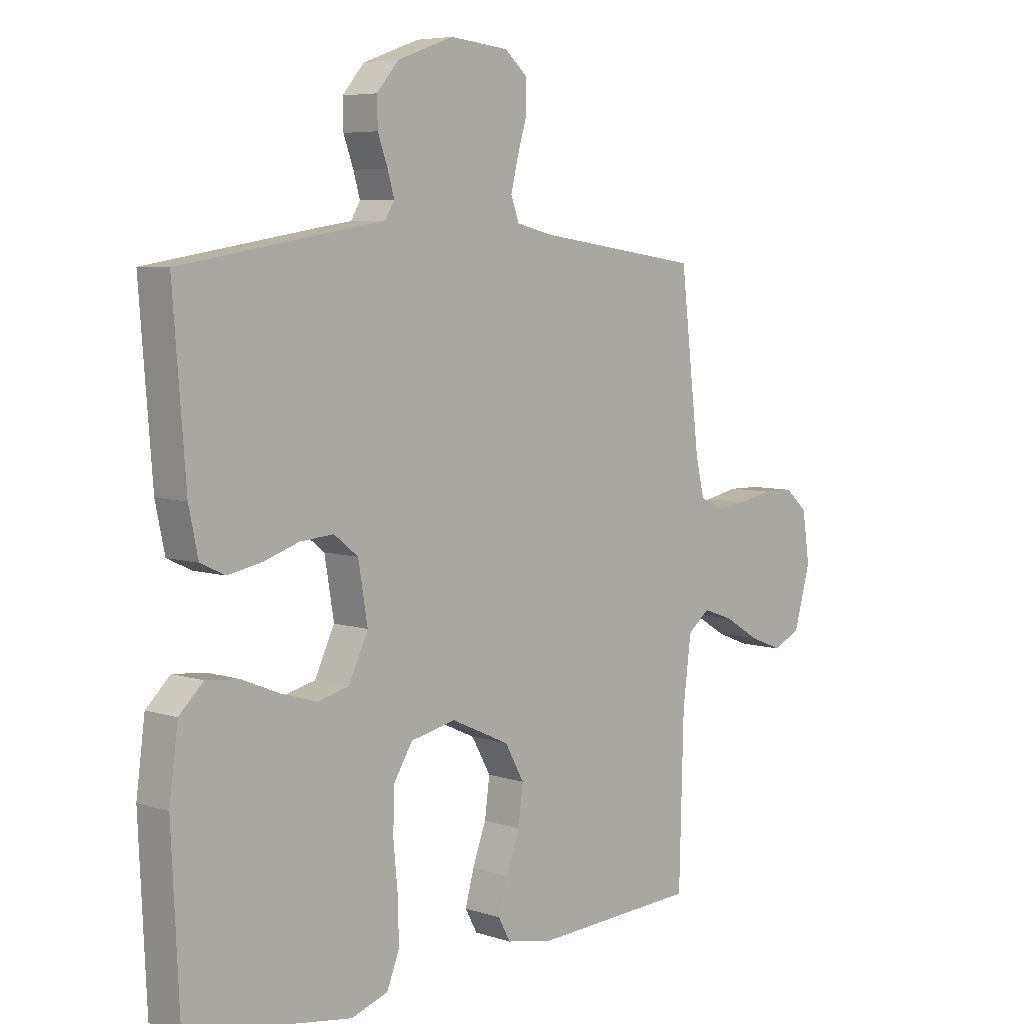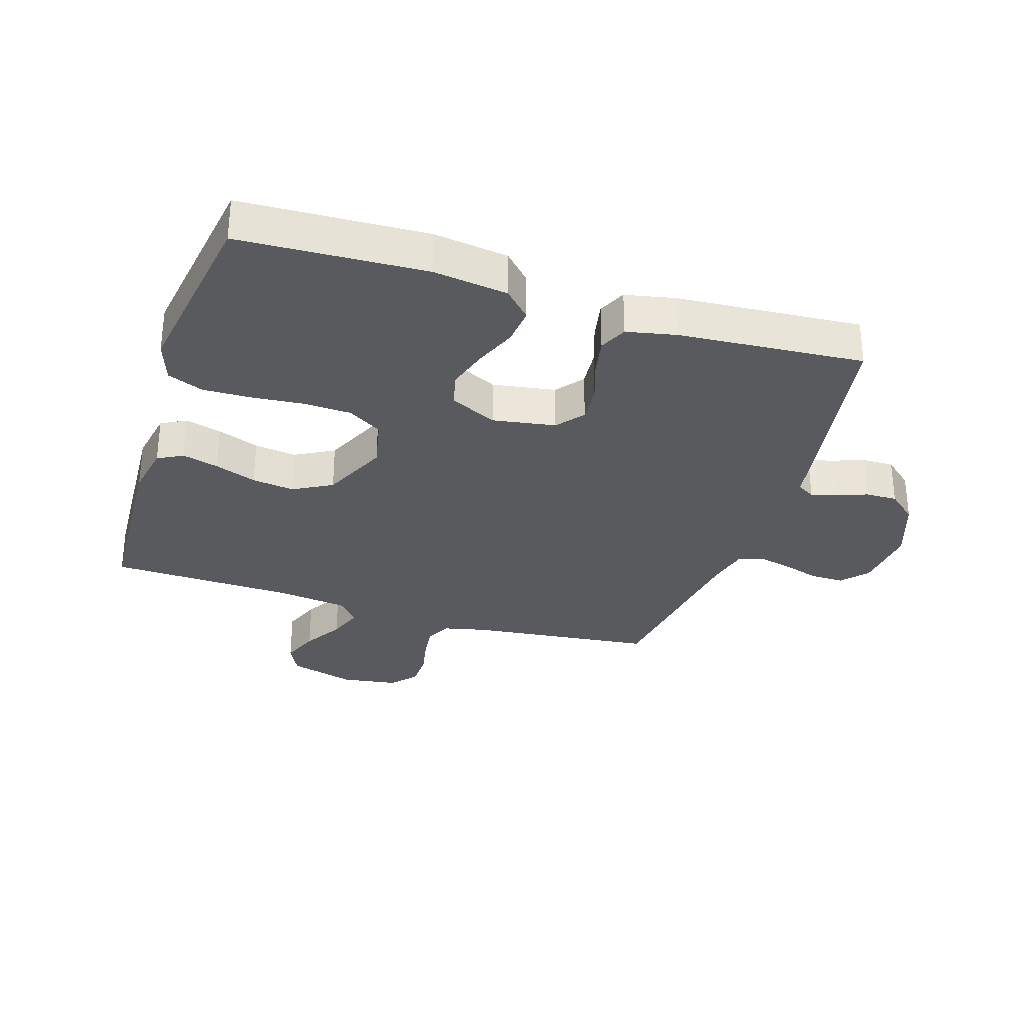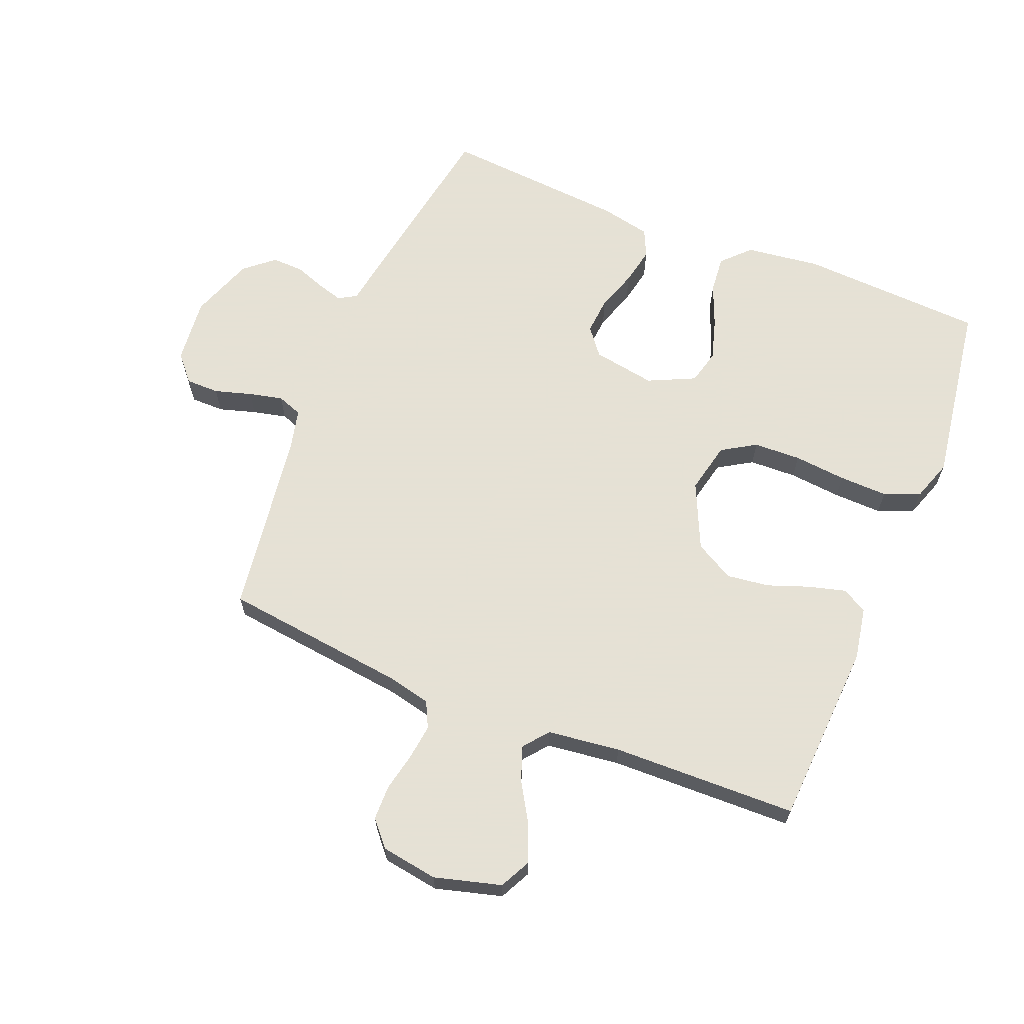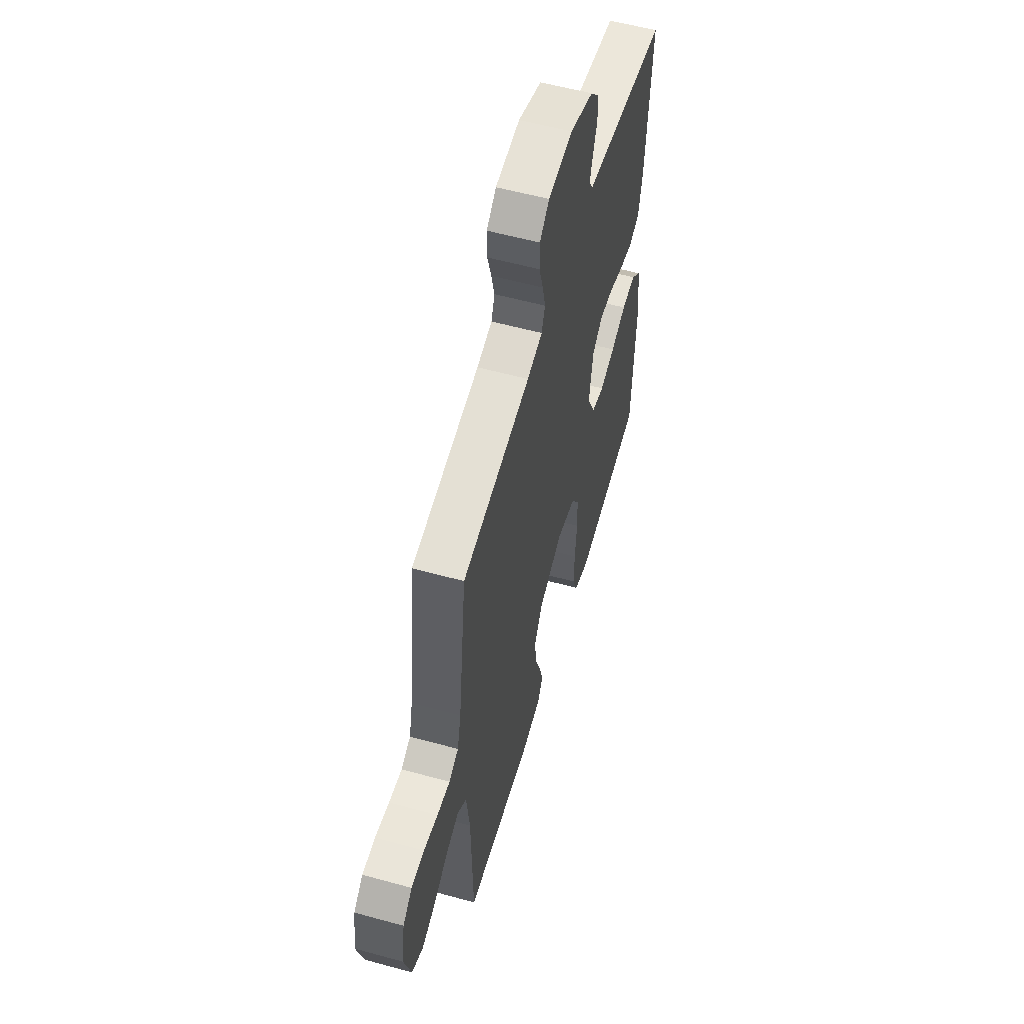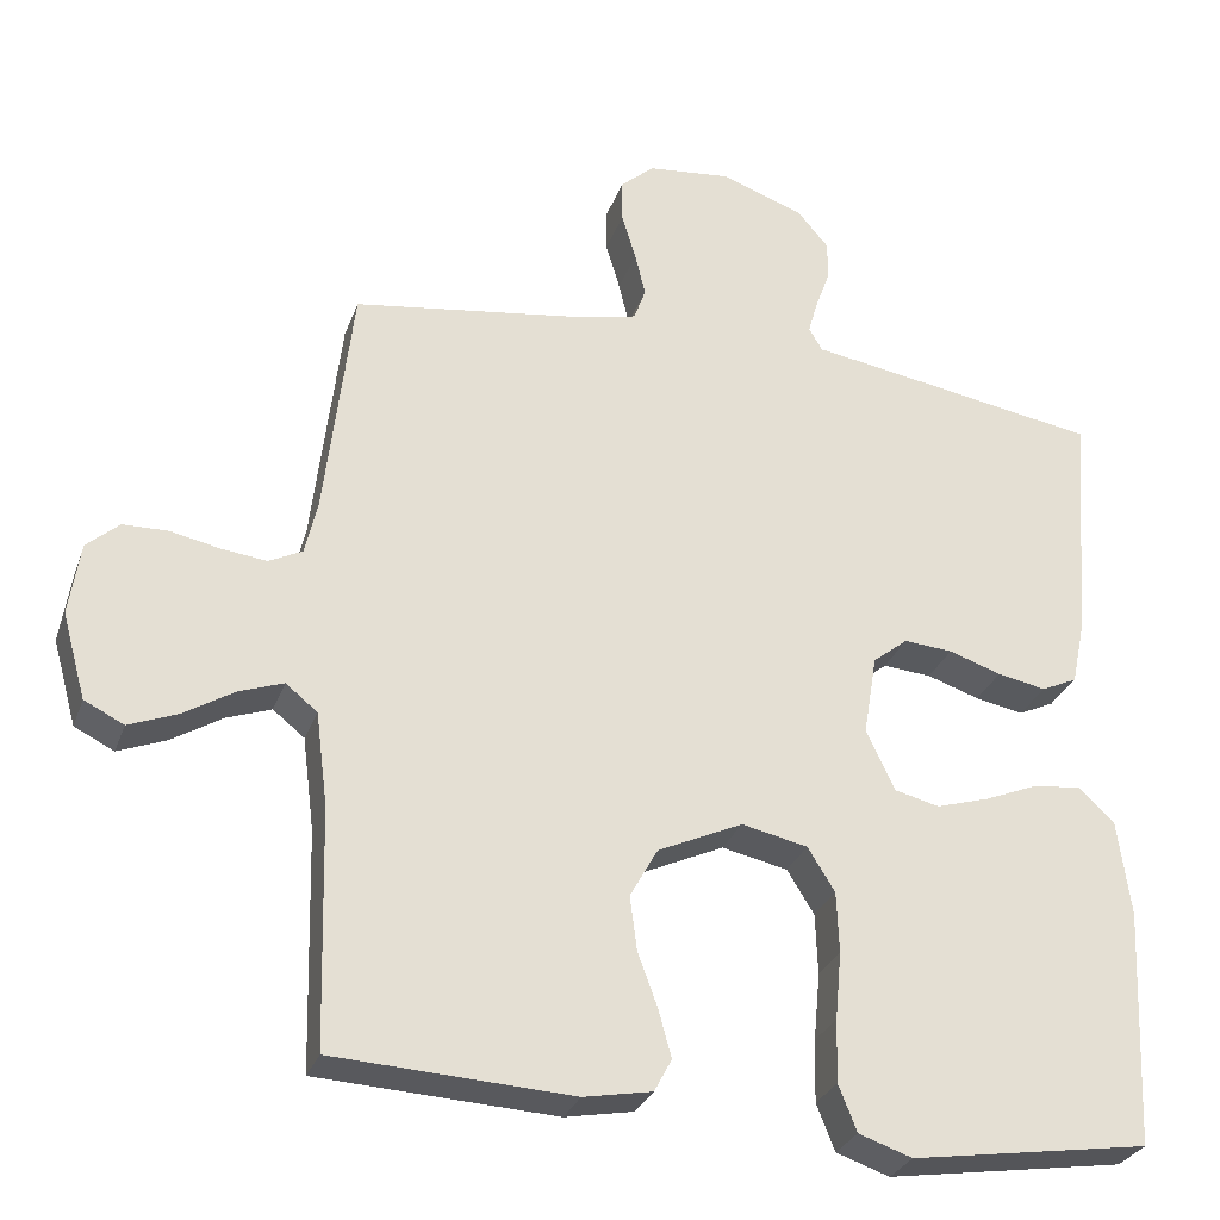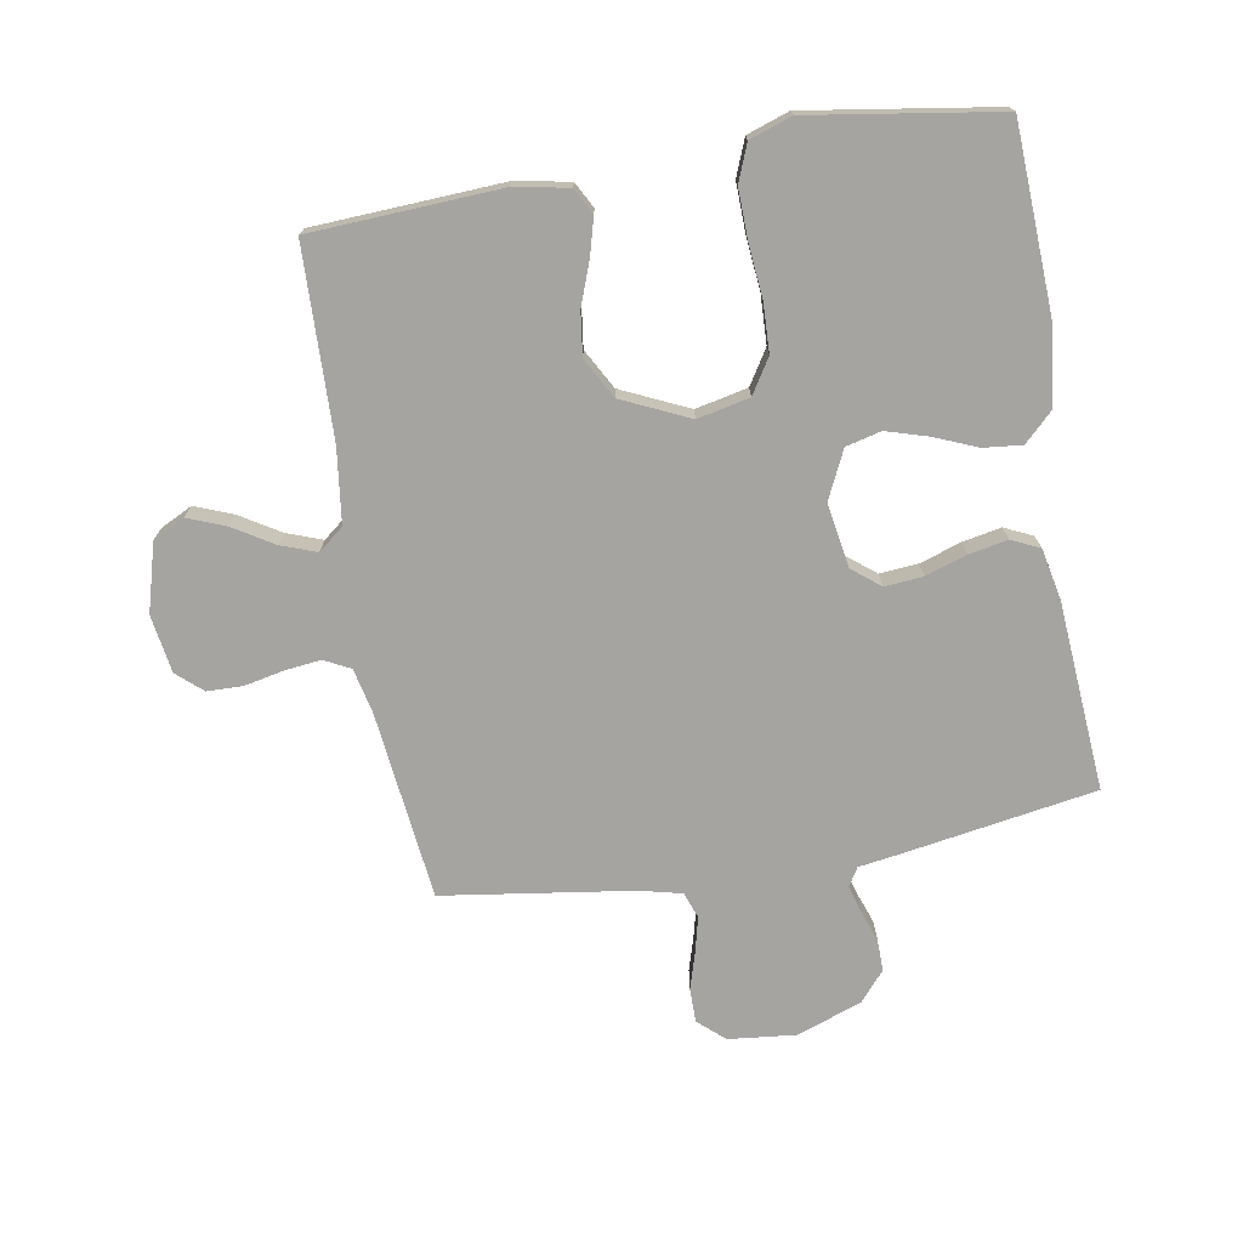
<metadata>
{"format":"obj","ext":"obj","renderer":"f3d","projection":"perspective","resolution":1024,"background":"white","views":[{"elev":6.1,"azim":-45.6,"up":"+Z"},{"elev":-31.0,"azim":-107.7,"up":"+Y"},{"elev":64.9,"azim":112.2,"up":"+Y"},{"elev":57.1,"azim":106.0,"up":"+Z"},{"elev":-29.2,"azim":162.3,"up":"+Z"},{"elev":-73.4,"azim":-170.3,"up":"+Y"}]}
</metadata>
<code>
v 0.5 0.07 0.5
v 0.535 0.07 0.2
v 0.551 0.07 0.13
v 0.593 0.07 0.109
v 0.65 0.07 0.116
v 0.712 0.07 0.129
v 0.769 0.07 0.128
v 0.81 0.07 0.092
v 0.824 0.07 0
v 0.794 0.07 -0.108
v 0.744 0.07 -0.133
v 0.683 0.07 -0.109
v 0.619 0.07 -0.07
v 0.563 0.07 -0.05
v 0.523 0.07 -0.082
v 0.508 0.07 -0.2
v 0.5 0.07 -0.5
v 0.2 0.07 -0.516
v 0.114 0.07 -0.5
v 0.092 0.07 -0.459
v 0.108 0.07 -0.4
v 0.133 0.07 -0.332
v 0.142 0.07 -0.263
v 0.107 0.07 -0.2
v 0 0.07 -0.151
v -0.083 0.07 -0.169
v -0.117 0.07 -0.224
v -0.12 0.07 -0.301
v -0.112 0.07 -0.386
v -0.11 0.07 -0.465
v -0.133 0.07 -0.523
v -0.2 0.07 -0.546
v -0.5 0.07 -0.5
v -0.514 0.07 -0.2
v -0.498 0.07 -0.079
v -0.454 0.07 -0.036
v -0.393 0.07 -0.042
v -0.325 0.07 -0.07
v -0.258 0.07 -0.09
v -0.202 0.07 -0.076
v -0.166 0.07 0
v -0.183 0.07 0.102
v -0.227 0.07 0.137
v -0.288 0.07 0.132
v -0.354 0.07 0.11
v -0.415 0.07 0.098
v -0.46 0.07 0.119
v -0.477 0.07 0.2
v -0.5 0.07 0.5
v -0.2 0.07 0.55
v -0.129 0.07 0.561
v -0.112 0.07 0.59
v -0.124 0.07 0.632
v -0.142 0.07 0.682
v -0.143 0.07 0.733
v -0.103 0.07 0.78
v 0 0.07 0.817
v 0.107 0.07 0.806
v 0.149 0.07 0.769
v 0.149 0.07 0.715
v 0.131 0.07 0.655
v 0.118 0.07 0.6
v 0.133 0.07 0.559
v 0.2 0.07 0.543
v 0.5 0 0.5
v 0.535 0 0.2
v 0.551 0 0.13
v 0.593 0 0.109
v 0.65 0 0.116
v 0.712 0 0.129
v 0.769 0 0.128
v 0.81 0 0.092
v 0.824 0 0
v 0.794 0 -0.108
v 0.744 0 -0.133
v 0.683 0 -0.109
v 0.619 0 -0.07
v 0.563 0 -0.05
v 0.523 0 -0.082
v 0.508 0 -0.2
v 0.5 0 -0.5
v 0.2 0 -0.516
v 0.114 0 -0.5
v 0.092 0 -0.459
v 0.108 0 -0.4
v 0.133 0 -0.332
v 0.142 0 -0.263
v 0.107 0 -0.2
v 0 0 -0.151
v -0.083 0 -0.169
v -0.117 0 -0.224
v -0.12 0 -0.301
v -0.112 0 -0.386
v -0.11 0 -0.465
v -0.133 0 -0.523
v -0.2 0 -0.546
v -0.5 0 -0.5
v -0.514 0 -0.2
v -0.498 0 -0.079
v -0.454 0 -0.036
v -0.393 0 -0.042
v -0.325 0 -0.07
v -0.258 0 -0.09
v -0.202 0 -0.076
v -0.166 0 0
v -0.183 0 0.102
v -0.227 0 0.137
v -0.288 0 0.132
v -0.354 0 0.11
v -0.415 0 0.098
v -0.46 0 0.119
v -0.477 0 0.2
v -0.5 0 0.5
v -0.2 0 0.55
v -0.129 0 0.561
v -0.112 0 0.59
v -0.124 0 0.632
v -0.142 0 0.682
v -0.143 0 0.733
v -0.103 0 0.78
v 0 0 0.817
v 0.107 0 0.806
v 0.149 0 0.769
v 0.149 0 0.715
v 0.131 0 0.655
v 0.118 0 0.6
v 0.133 0 0.559
v 0.2 0 0.543
f 59 60 61
f 58 59 61
f 57 58 61
f 56 57 61
f 55 56 61
f 54 55 61
f 53 54 61
f 52 53 61 62
f 51 52 62 63
f 51 63 64
f 50 51 64
f 49 50 64
f 48 49 64
f 47 48 64
f 46 47 64
f 45 46 64
f 44 45 64
f 36 37 38
f 35 36 38
f 34 35 38
f 33 34 38
f 32 33 38
f 31 32 38
f 30 31 38
f 29 30 38
f 28 29 38
f 27 28 38 39
f 26 27 39 40
f 20 21 22
f 19 20 22
f 18 19 22
f 17 18 22
f 16 17 22
f 15 16 22 23
f 14 15 23 24
f 11 12 13
f 10 11 13
f 9 10 13
f 8 9 13
f 7 8 13
f 6 7 13
f 5 6 13
f 4 5 13 14
f 14 24 25
f 4 14 25
f 3 4 25
f 64 1 2
f 44 64 2
f 43 44 2
f 26 40 41
f 25 26 41
f 3 25 41
f 2 3 41
f 2 41 42
f 2 42 43
f 125 124 123
f 125 123 122
f 125 122 121
f 125 121 120
f 125 120 119
f 125 119 118
f 125 118 117
f 126 125 117 116
f 127 126 116 115
f 128 127 115
f 128 115 114
f 128 114 113
f 128 113 112
f 128 112 111
f 128 111 110
f 128 110 109
f 128 109 108
f 102 101 100
f 102 100 99
f 102 99 98
f 102 98 97
f 102 97 96
f 102 96 95
f 102 95 94
f 102 94 93
f 102 93 92
f 103 102 92 91
f 104 103 91 90
f 86 85 84
f 86 84 83
f 86 83 82
f 86 82 81
f 86 81 80
f 87 86 80 79
f 88 87 79 78
f 77 76 75
f 77 75 74
f 77 74 73
f 77 73 72
f 77 72 71
f 77 71 70
f 77 70 69
f 78 77 69 68
f 89 88 78
f 89 78 68
f 89 68 67
f 66 65 128
f 66 128 108
f 66 108 107
f 105 104 90
f 105 90 89
f 105 89 67
f 105 67 66
f 106 105 66
f 107 106 66
f 1 65 66 2
f 2 66 67 3
f 3 67 68 4
f 4 68 69 5
f 5 69 70 6
f 6 70 71 7
f 7 71 72 8
f 8 72 73 9
f 9 73 74 10
f 10 74 75 11
f 11 75 76 12
f 12 76 77 13
f 13 77 78 14
f 14 78 79 15
f 15 79 80 16
f 16 80 81 17
f 17 81 82 18
f 18 82 83 19
f 19 83 84 20
f 20 84 85 21
f 21 85 86 22
f 22 86 87 23
f 23 87 88 24
f 24 88 89 25
f 25 89 90 26
f 26 90 91 27
f 27 91 92 28
f 28 92 93 29
f 29 93 94 30
f 30 94 95 31
f 31 95 96 32
f 32 96 97 33
f 33 97 98 34
f 34 98 99 35
f 35 99 100 36
f 36 100 101 37
f 37 101 102 38
f 38 102 103 39
f 39 103 104 40
f 40 104 105 41
f 41 105 106 42
f 42 106 107 43
f 43 107 108 44
f 44 108 109 45
f 45 109 110 46
f 46 110 111 47
f 47 111 112 48
f 48 112 113 49
f 49 113 114 50
f 50 114 115 51
f 51 115 116 52
f 52 116 117 53
f 53 117 118 54
f 54 118 119 55
f 55 119 120 56
f 56 120 121 57
f 57 121 122 58
f 58 122 123 59
f 59 123 124 60
f 60 124 125 61
f 61 125 126 62
f 62 126 127 63
f 63 127 128 64
f 64 128 65 1

</code>
